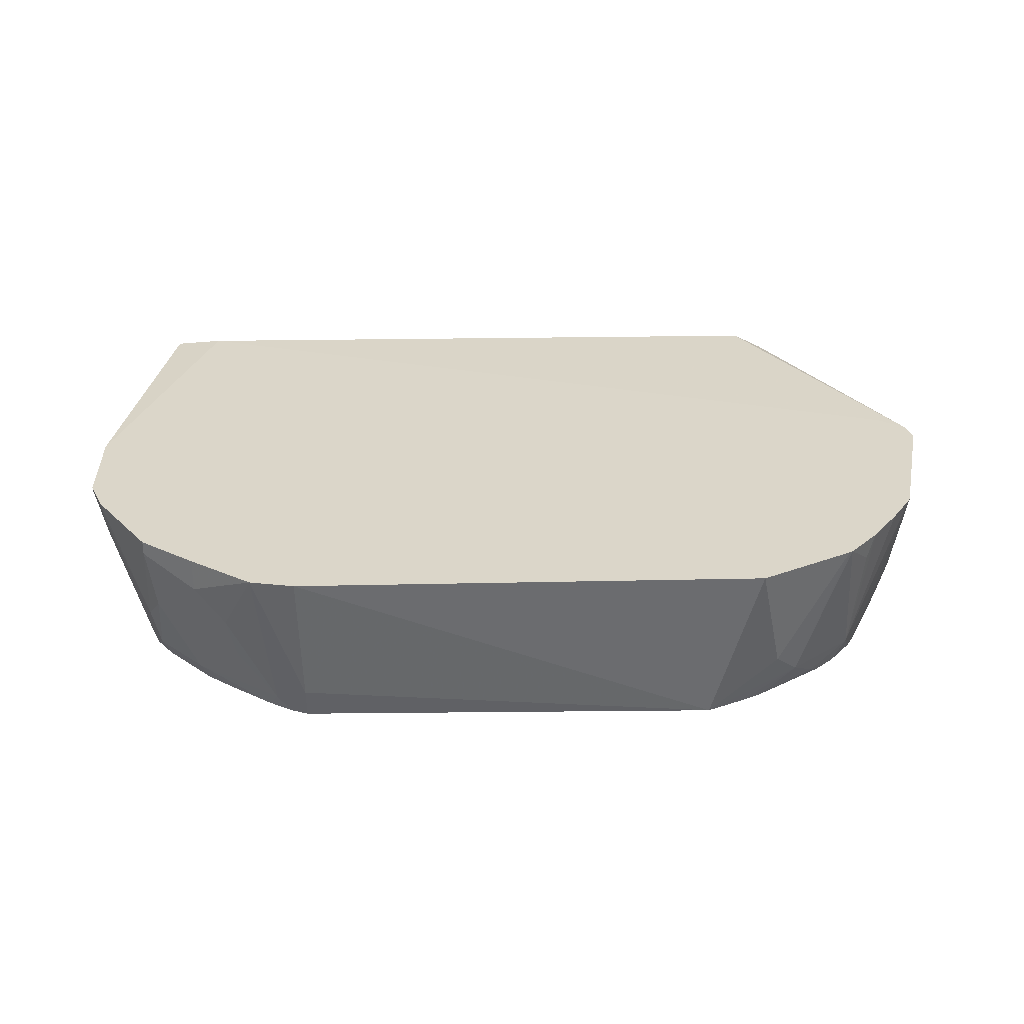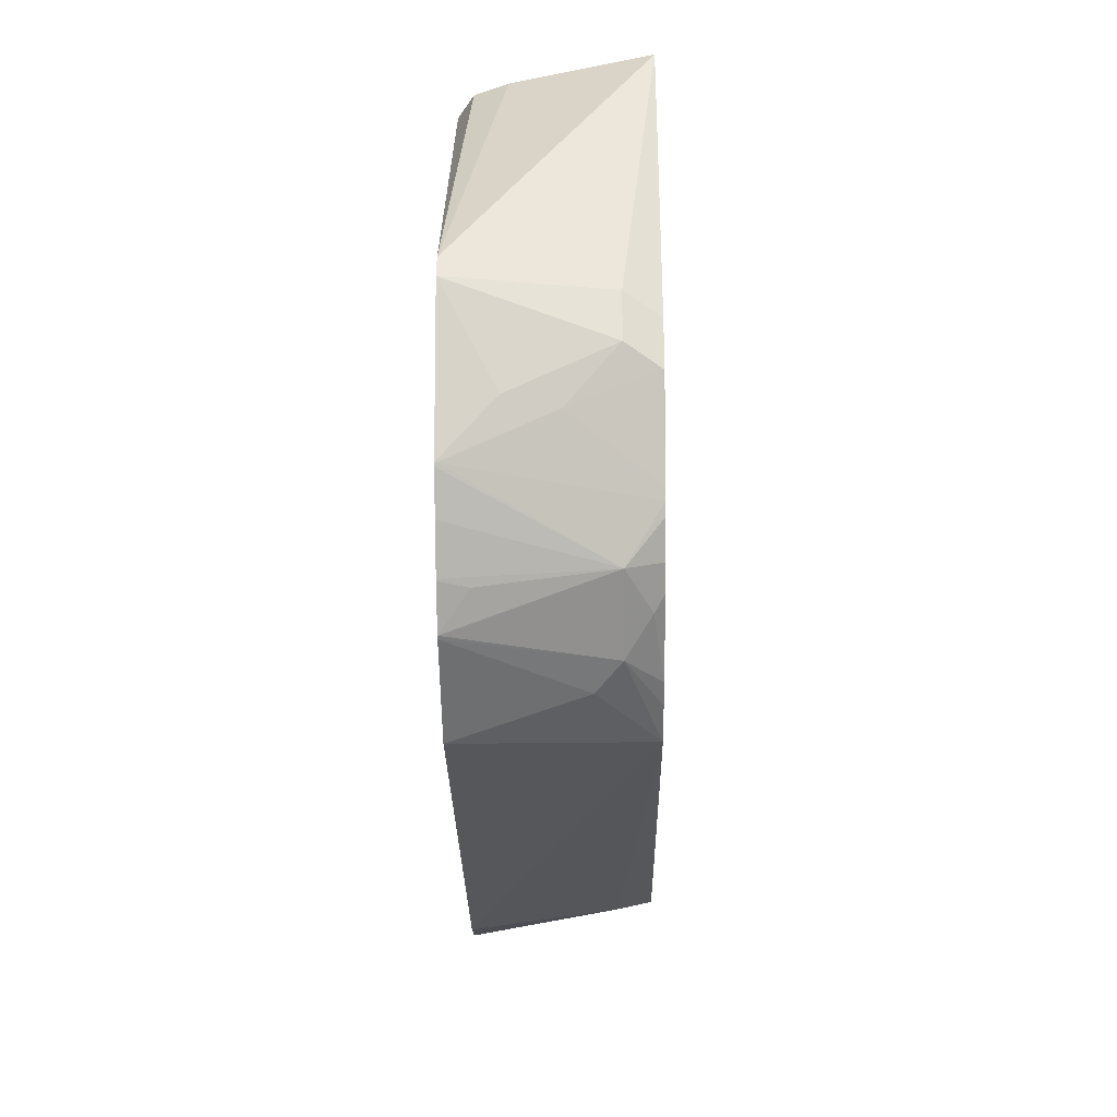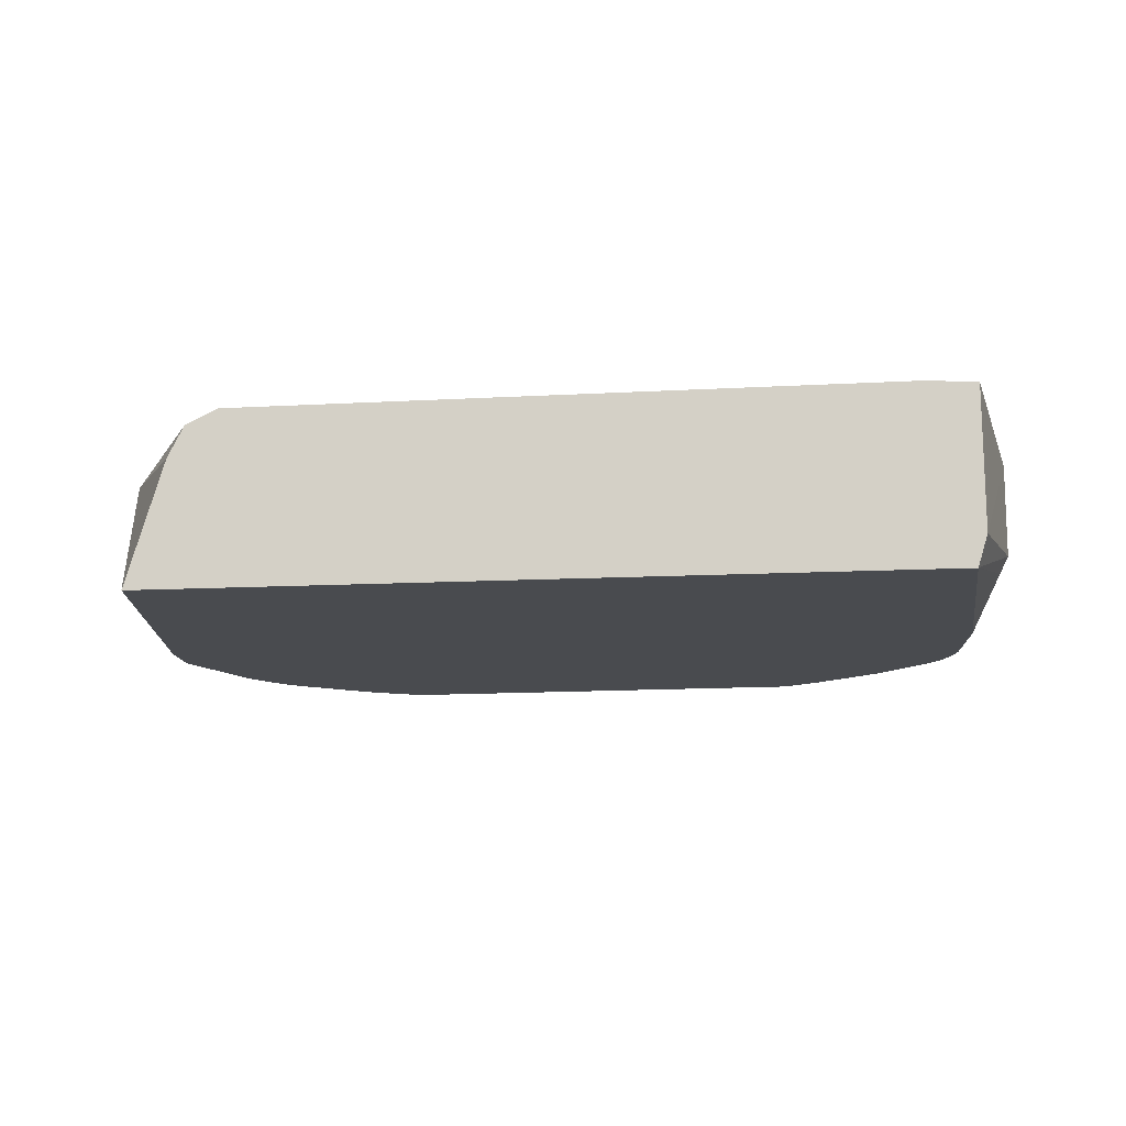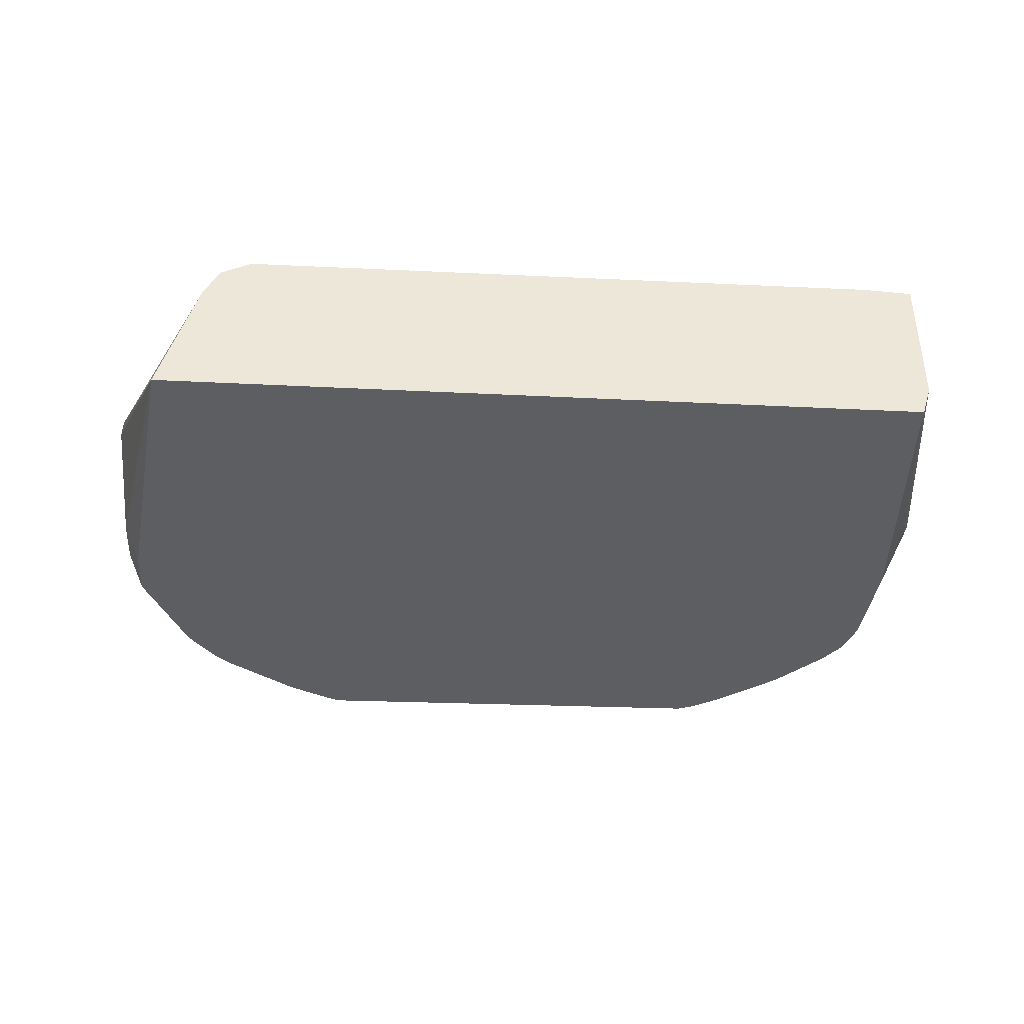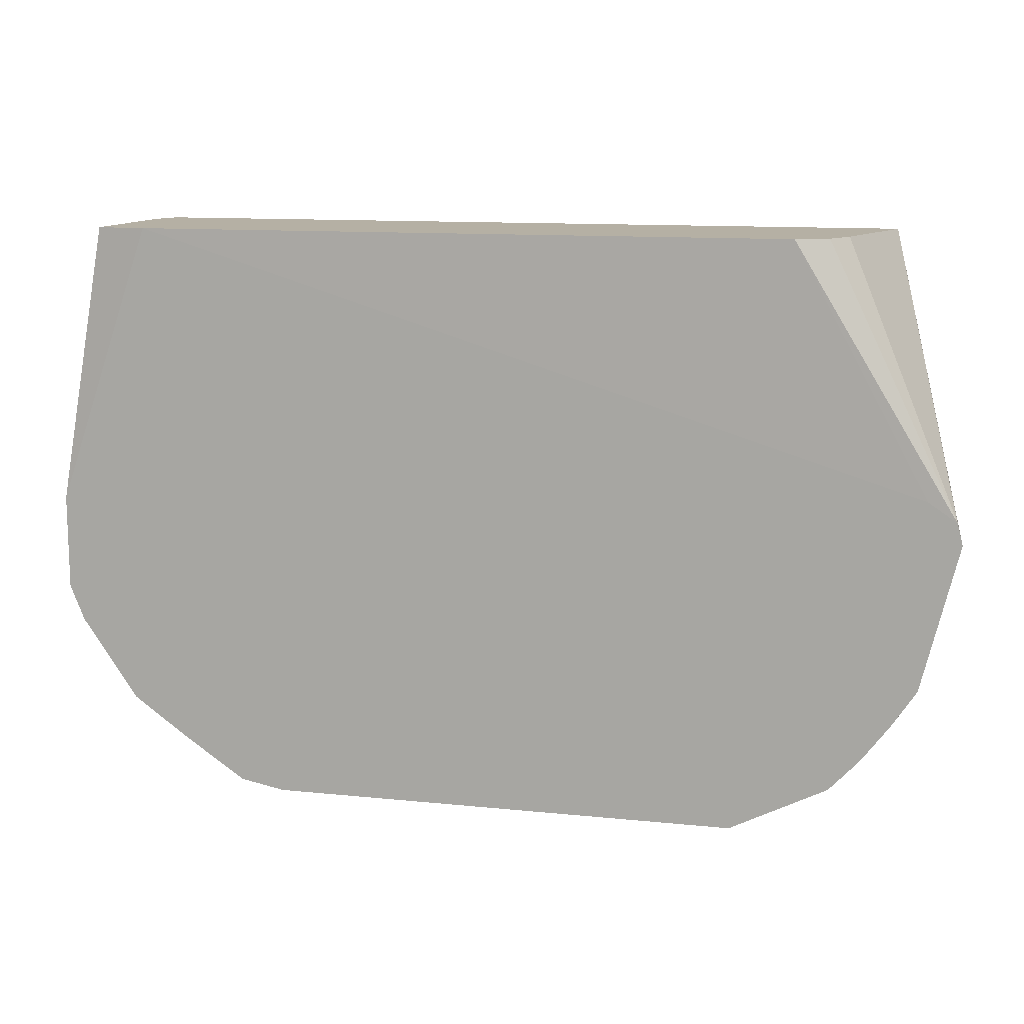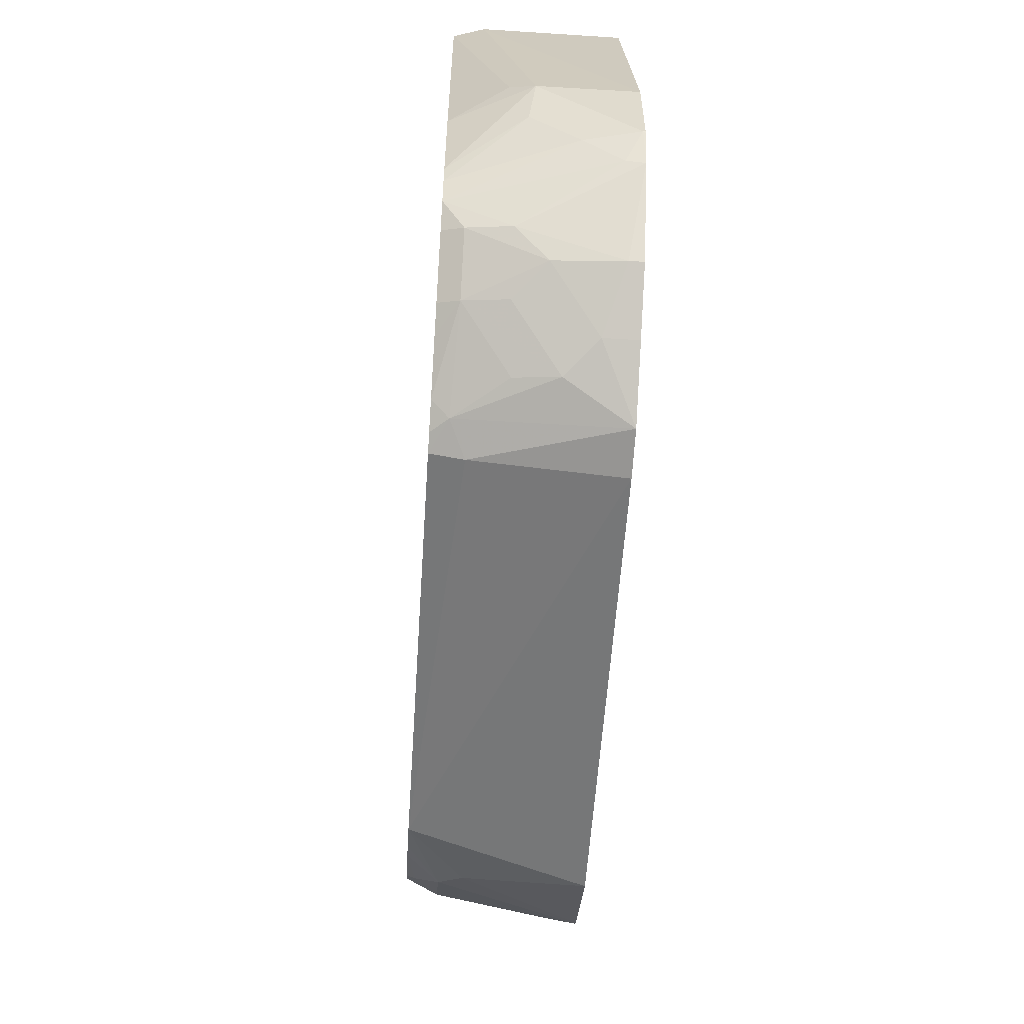
<metadata>
{"format":"obj","ext":"obj","renderer":"f3d","projection":"perspective","resolution":1024,"background":"white","views":[{"elev":30.1,"azim":178.2,"up":"+Y"},{"elev":-27.4,"azim":-89.2,"up":"+Z"},{"elev":-14.0,"azim":6.4,"up":"+Y"},{"elev":-39.4,"azim":-3.5,"up":"+Y"},{"elev":11.6,"azim":-165.9,"up":"+Z"},{"elev":-57.5,"azim":86.2,"up":"+Z"}]}
</metadata>
<code>
v 0.09812 -0.5043 -0.2023
v 0.1166 -0.5043 -0.1989
v 0.09715 -0.5636 -0.1943
v -0.0777 -0.577 -0.1943
v -0.09621 -0.5043 -0.2023
v 0.1296 -0.5312 -0.1879
v 0.1101 -0.5701 -0.1879
v 0.1425 -0.5043 -0.1814
v 0.1425 -0.5183 -0.1814
v 0.09715 -0.577 -0.1914
v -0.09268 -0.577 -0.1876
v -0.1166 -0.5636 -0.1822
v -0.1069 -0.5539 -0.1895
v -0.1351 -0.5043 -0.1829
v 0.1263 -0.549 -0.1846
v 0.1619 -0.5377 -0.1619
v 0.149 -0.5506 -0.1684
v 0.1457 -0.5684 -0.1652
v 0.1144 -0.577 -0.1825
v 0.1043 -0.577 -0.1886
v 0.1652 -0.5043 -0.1652
v 0.1652 -0.5102 -0.1652
v -0.1016 -0.577 -0.1831
v -0.1263 -0.5733 -0.17
v -0.1425 -0.5636 -0.1619
v -0.136 -0.5053 -0.1822
v -0.1363 -0.5043 -0.1822
v 0.1684 -0.5506 -0.149
v 0.1652 -0.5684 -0.1458
v 0.1426 -0.577 -0.162
v 0.133 -0.577 -0.1693
v 0.1883 -0.5043 -0.1316
v -0.13 -0.577 -0.1645
v -0.1381 -0.577 -0.1575
v -0.1476 -0.577 -0.146
v -0.1501 -0.577 -0.1417
v -0.17 -0.5053 -0.1385
v -0.1696 -0.5043 -0.1396
v -0.1604 -0.5043 -0.1535
v -0.149 -0.5053 -0.1684
v -0.1457 -0.515 -0.17
v -0.1486 -0.5043 -0.1691
v 0.1693 -0.577 -0.133
v 0.1878 -0.5118 -0.1295
v 0.162 -0.577 -0.1426
v 0.194 -0.5043 -0.1177
v 0.1943 -0.5053 -0.1166
v -0.1521 -0.577 -0.1377
v -0.17 -0.5442 -0.119
v -0.1703 -0.5043 -0.1383
v -0.1699 -0.5043 -0.139
v 0.1846 -0.5296 -0.1263
v 0.1895 -0.5272 -0.1166
v 0.1731 -0.577 -0.1235
v 0.1943 -0.5043 -0.1166
v 0.1946 -0.5043 -0.07774
v 0.1943 -0.5442 -0.07774
v -0.1679 -0.577 -0.1043
v -0.1684 -0.5765 -0.1036
v -0.1749 -0.5636 -0.09715
v -0.1749 -0.5247 -0.1166
v -0.1851 -0.5043 -0.0787
v 0.1895 -0.5466 -0.09715
v 0.1749 -0.577 -0.1166
v 0.1883 -0.5043 -0.06472
v 0.1543 -0.5044 0.03866
v 0.1745 -0.5057 0.03866
v 0.1745 -0.564 0.03866
v 0.1895 -0.5539 -0.06804
v 0.1779 -0.577 -0.07774
v 0.1705 -0.5768 0.03866
v -0.1682 -0.577 -0.1032
v -0.1684 -0.5765 -0.0842
v -0.1749 -0.5636 -0.07774
v -0.1512 -0.577 0.03866
v -0.1828 -0.5043 -0.06979
v -0.1712 -0.5043 -0.062
v -0.1166 -0.5053 0.03866
v 0.1705 -0.577 0.03866
v -0.1682 -0.577 -0.08378
v -0.136 -0.5247 0.03866
v -0.1295 -0.5118 0.03866
f 37 50 51
f 43 52 53
f 37 51 38
f 39 42 40
f 40 42 41
f 43 44 52
f 37 49 50
f 47 55 56
f 44 47 53
f 44 53 52
f 46 55 47
f 47 56 57
f 47 57 53
f 48 58 59
f 36 49 37
f 48 59 49
f 43 53 54
f 36 48 49
f 25 40 41
f 32 46 47
f 49 59 60
f 24 33 34
f 24 34 25
f 25 35 36
f 25 36 37
f 25 37 38
f 25 38 39
f 32 47 44
f 25 39 40
f 25 27 26
f 25 34 35
f 27 41 42
f 28 43 29
f 28 32 44
f 28 44 43
f 29 43 45
f 25 41 27
f 49 60 50
f 66 82 81
f 50 61 62
f 66 77 78
f 66 78 82
f 66 81 75
f 66 75 79
f 66 79 71
f 66 71 68
f 66 68 67
f 65 77 66
f 69 71 79
f 73 80 74
f 74 80 75
f 75 81 76
f 76 81 82
f 76 82 78
f 76 78 77
f 23 33 24
f 69 79 70
f 62 75 76
f 62 74 75
f 60 62 61
f 53 57 63
f 53 63 54
f 54 63 64
f 56 65 66
f 56 66 67
f 56 67 68
f 56 68 57
f 57 69 70
f 57 70 64
f 57 64 63
f 57 68 71
f 57 71 69
f 58 72 59
f 59 72 80
f 59 80 73
f 59 73 74
f 59 74 60
f 50 60 61
f 22 32 28
f 60 74 62
f 18 31 19
f 2 6 7
f 2 7 3
f 2 8 9
f 2 9 6
f 3 7 10
f 3 10 4
f 4 11 12
f 1 8 2
f 4 12 13
f 4 10 20
f 4 20 19
f 4 19 31
f 4 31 30
f 4 30 45
f 4 45 43
f 4 43 54
f 4 13 5
f 21 32 22
f 1 21 8
f 1 32 21
f 1 2 3
f 1 4 5
f 1 5 14
f 1 14 27
f 1 27 42
f 1 42 39
f 1 39 38
f 1 38 51
f 1 51 50
f 1 50 62
f 1 62 76
f 1 76 77
f 1 77 65
f 1 65 56
f 1 56 55
f 1 55 46
f 1 46 32
f 4 54 64
f 4 64 70
f 1 3 4
f 4 79 75
f 8 22 9
f 9 22 16
f 11 23 12
f 12 24 25
f 12 25 26
f 12 26 14
f 12 14 13
f 8 21 22
f 12 23 24
f 16 22 28
f 16 28 29
f 16 29 18
f 16 18 17
f 18 29 45
f 18 45 30
f 4 70 79
f 14 26 27
f 7 18 19
f 18 30 31
f 7 20 10
f 7 15 18
f 4 75 80
f 4 80 72
f 4 72 58
f 4 58 48
f 4 48 36
f 4 35 34
f 4 34 33
f 4 36 35
f 4 23 11
f 5 13 14
f 6 15 7
f 6 9 16
f 6 16 17
f 6 17 18
f 6 18 15
f 7 19 20
f 4 33 23

</code>
